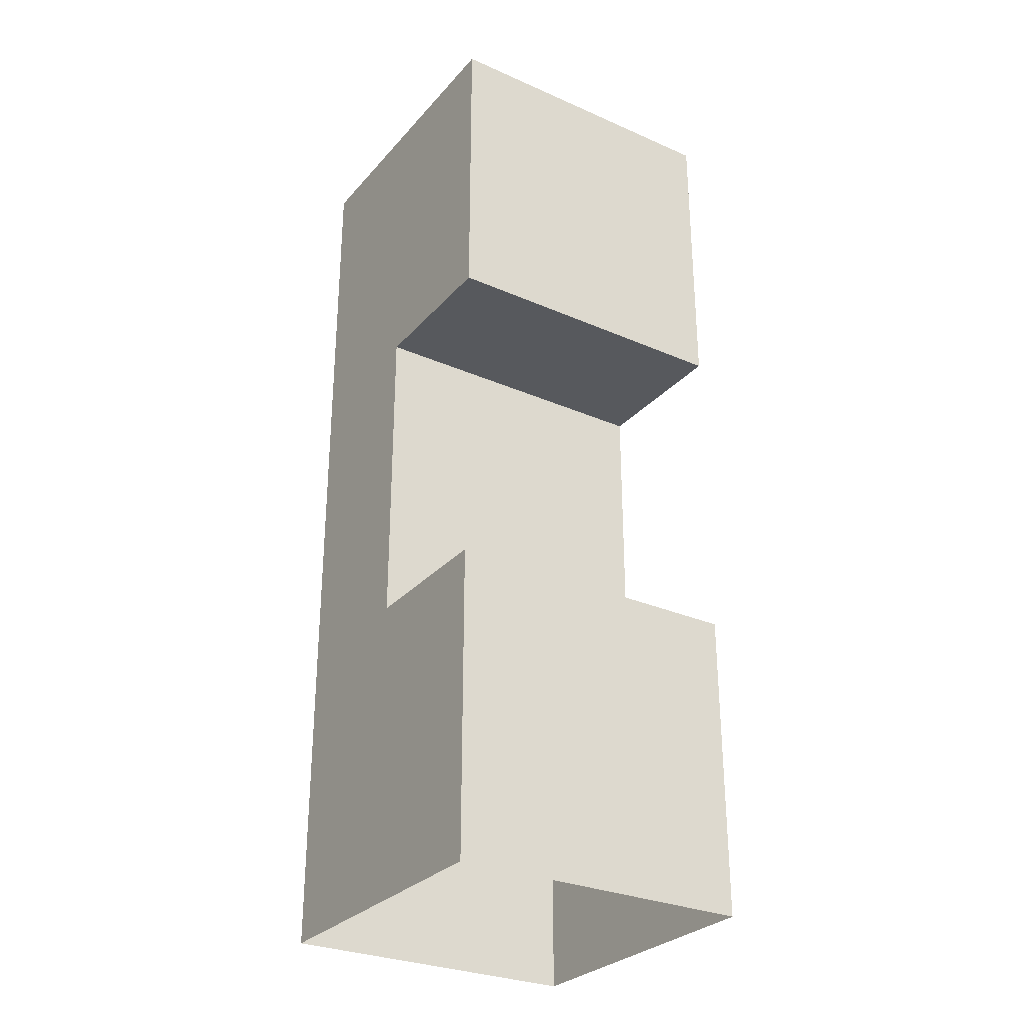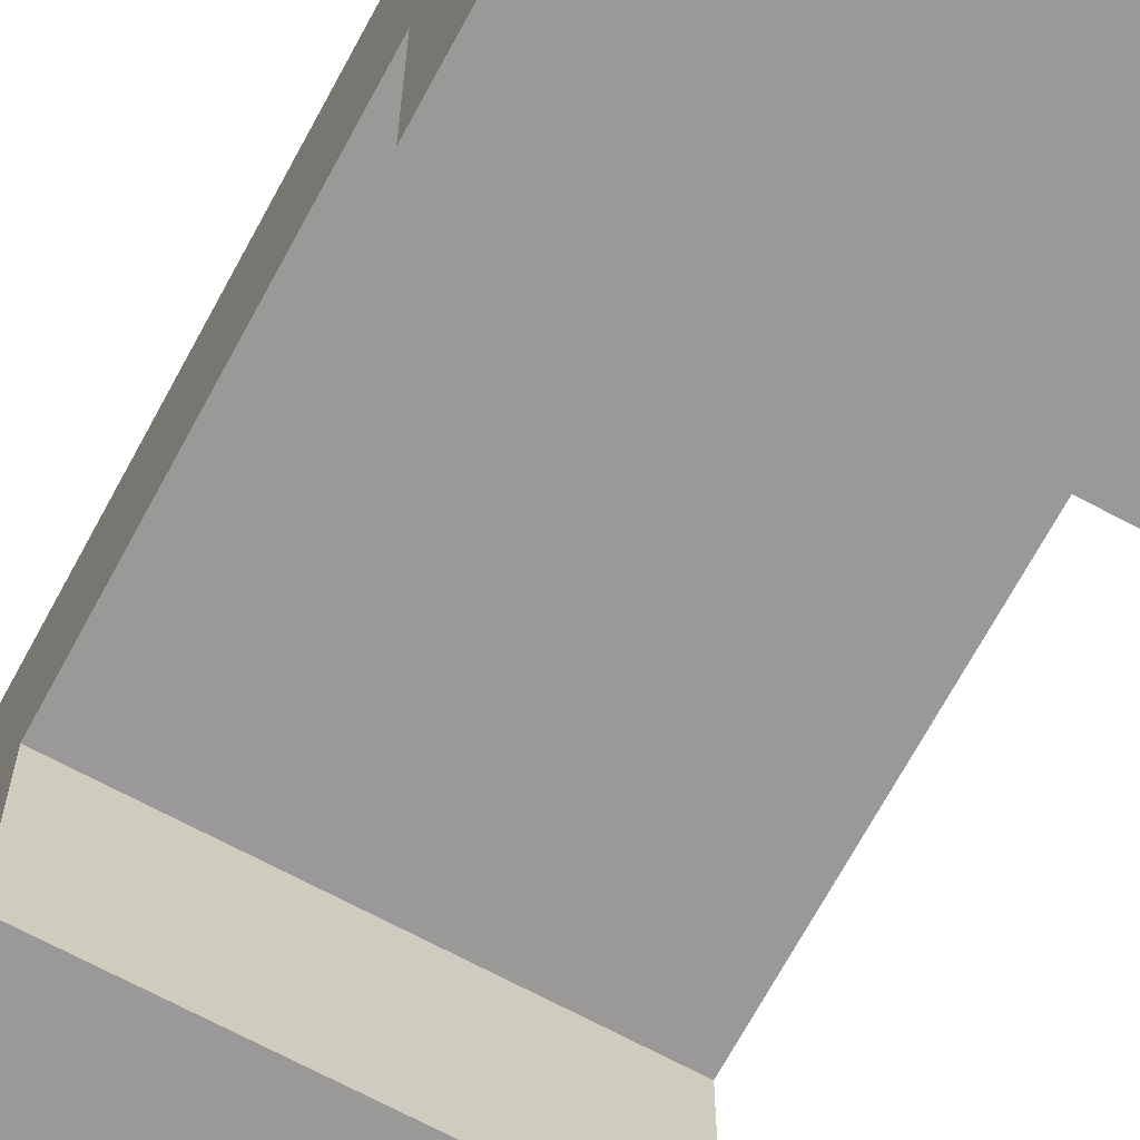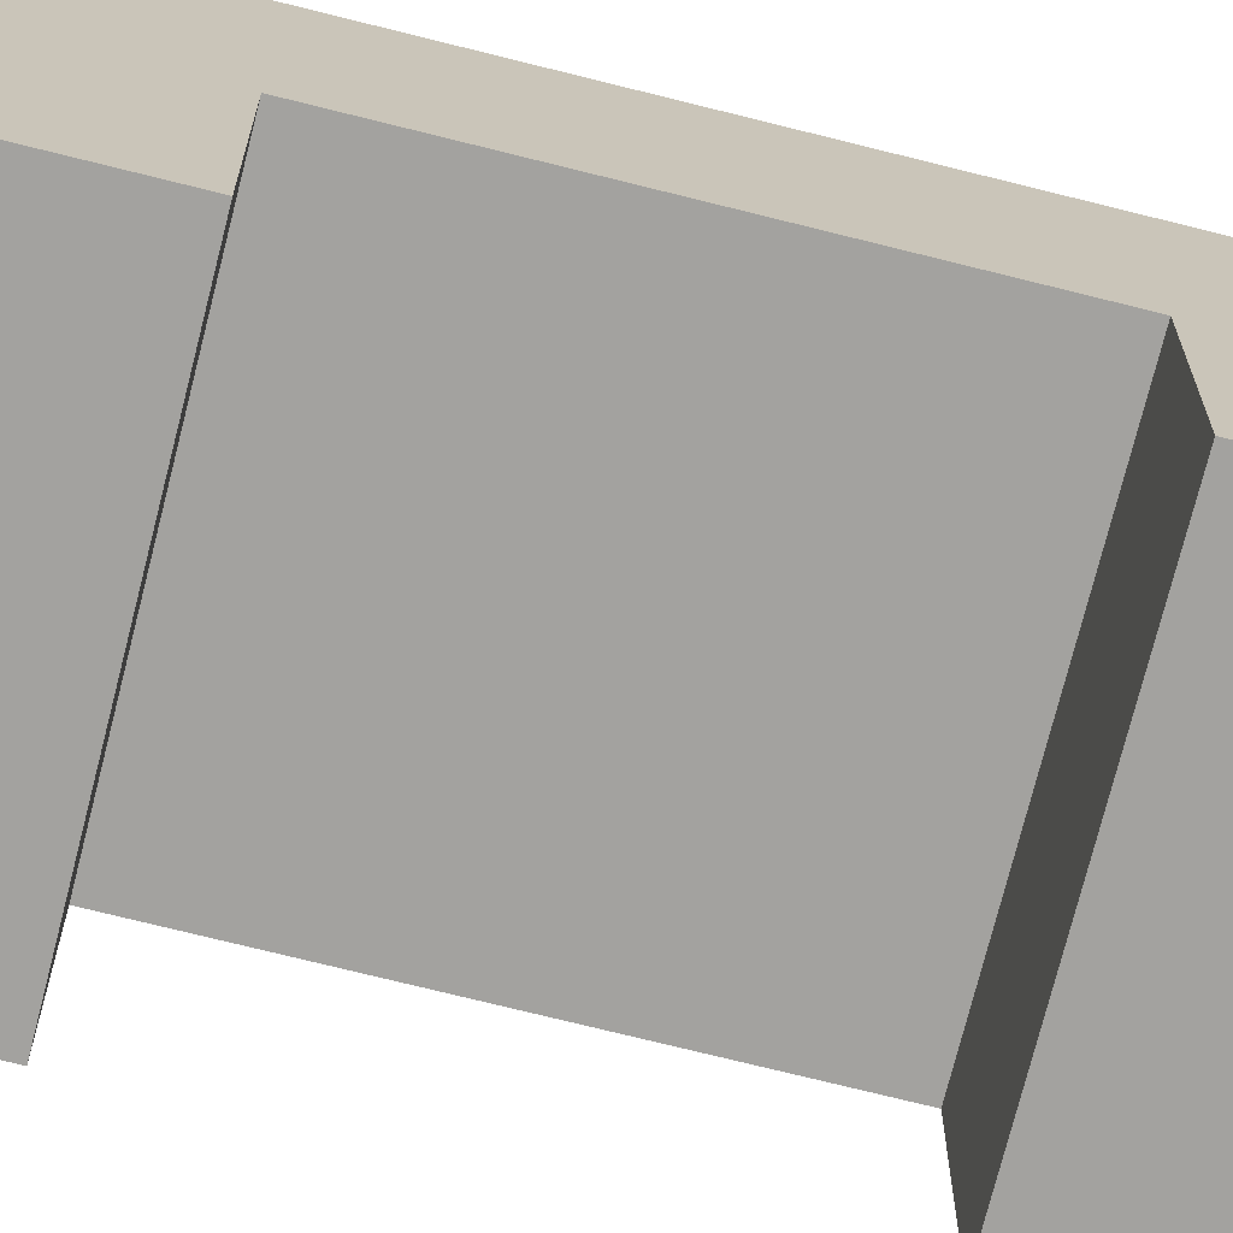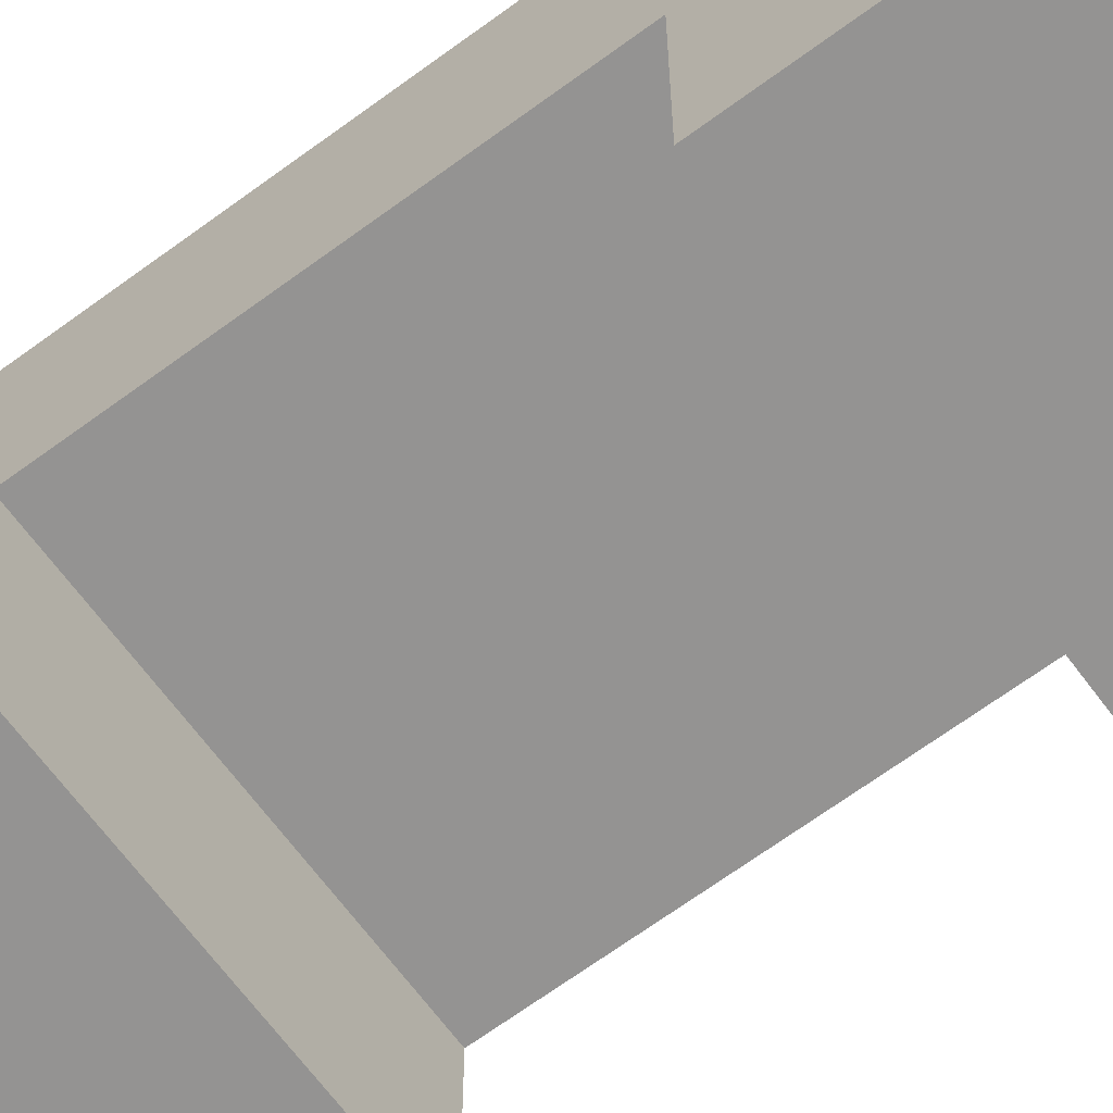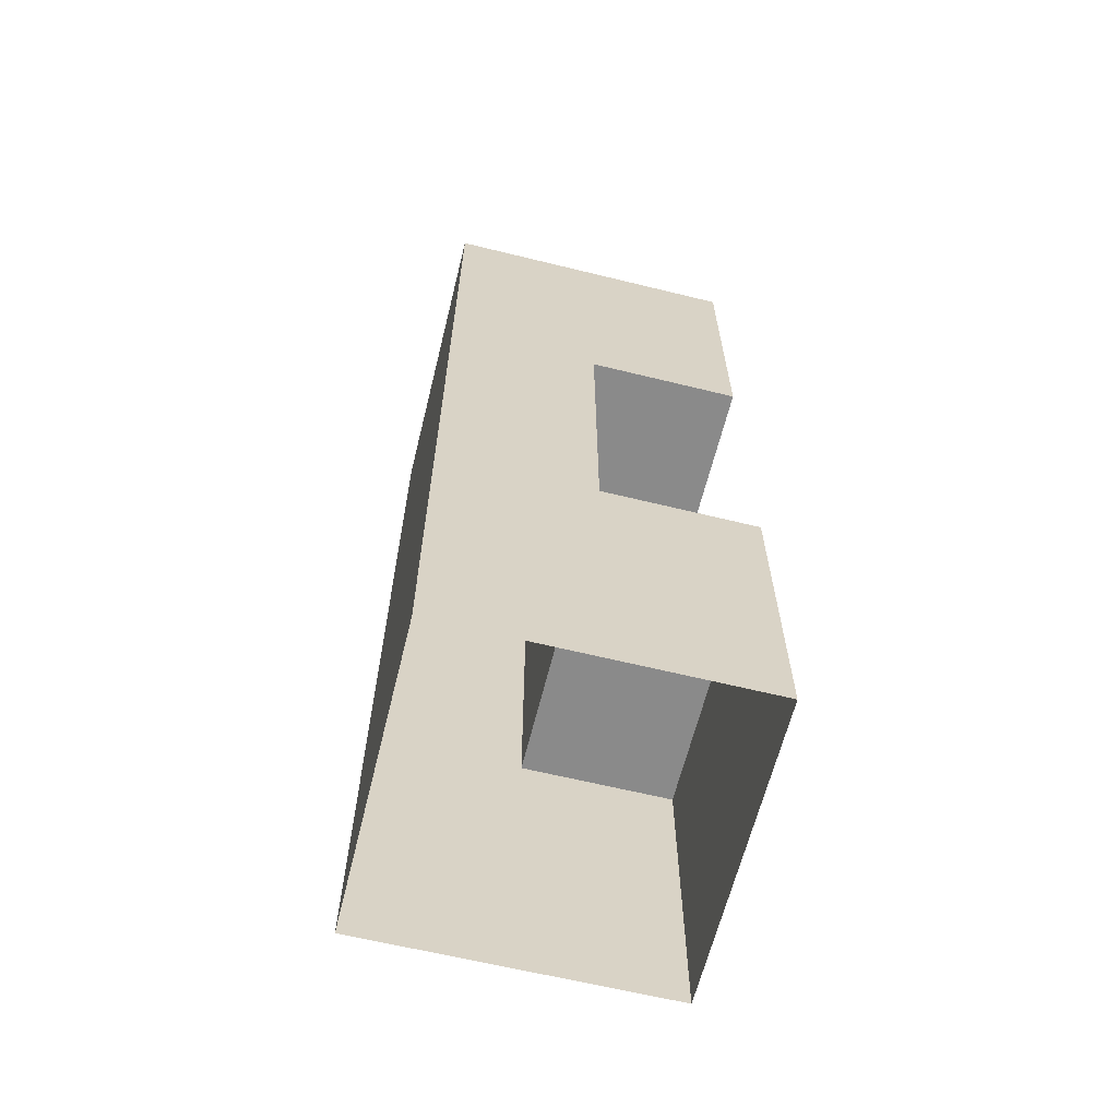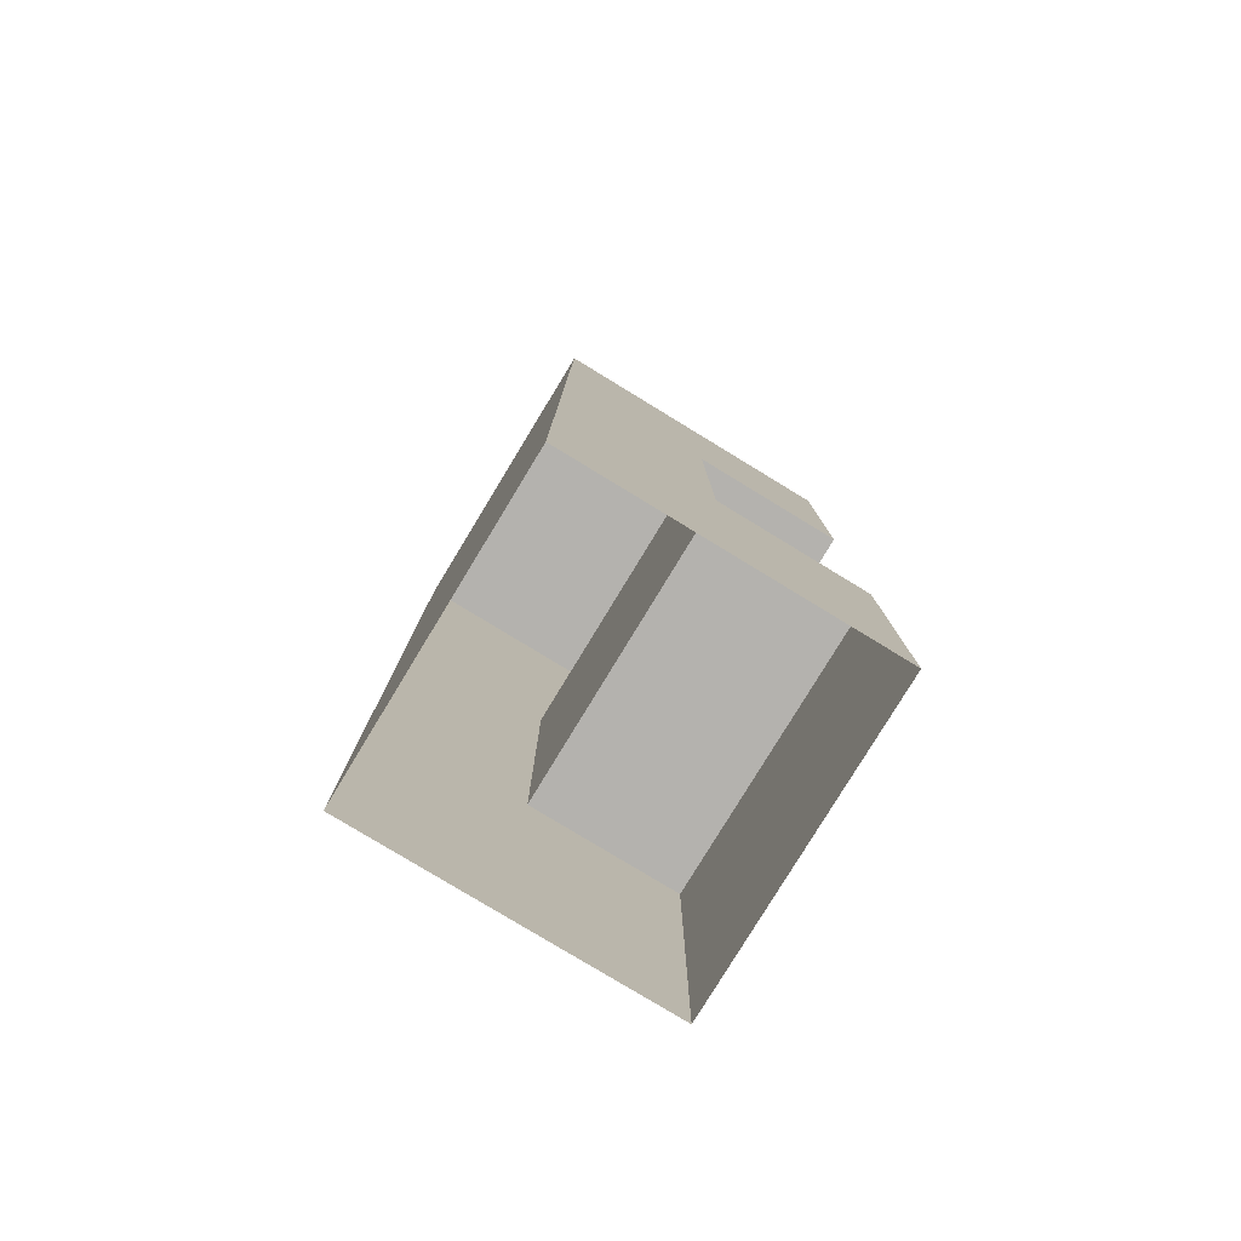
<metadata>
{"format":"obj","ext":"obj","renderer":"f3d","projection":"perspective","resolution":1024,"background":"white","views":[{"elev":-29.3,"azim":147.1,"up":"+Y"},{"elev":-68.9,"azim":-28.3,"up":"+Z"},{"elev":-72.4,"azim":-104.1,"up":"+Z"},{"elev":-66.8,"azim":126.5,"up":"+Z"},{"elev":-63.6,"azim":76.1,"up":"+Y"},{"elev":-79.7,"azim":58.7,"up":"+Y"}]}
</metadata>
<code>
o Cube
v 2 0 -2
v 2 0 2
v -2 0 2
v -2 0 -2
v 2 12.3 -2
v 2 12.3 2
v -2 12.3 2
v -2 12.3 -2
v 2 8.295 -2
v 2 8.295 2
v -2 8.295 2
v -2 8.295 -2
v 2 4.063 -2
v 2 4.063 2
v -2 4.063 2
v -2 4.063 -2
v 2 0 0
v -2 0 -1e-06
v 2 12.3 1e-06
v -2 12.3 -0
v -2 8.295 -0
v 2 8.295 1e-06
v 2 4.063 0
v -2 4.063 -0
f 19 20 7 6
f 22 19 6 10
f 10 6 7 11
f 21 20 8 12
f 13 1 4 16
f 5 9 12 8
f 24 23 13 16
f 14 10 11 15
f 23 22 10 14
f 17 23 14 2
f 2 14 15 3
f 18 24 16 4
f 23 24 21 22
f 3 15 24 18
f 1 13 23 17
f 21 12 9 22
f 15 11 21 24
f 11 7 20 21
f 9 5 19 22
f 5 8 20 19

</code>
